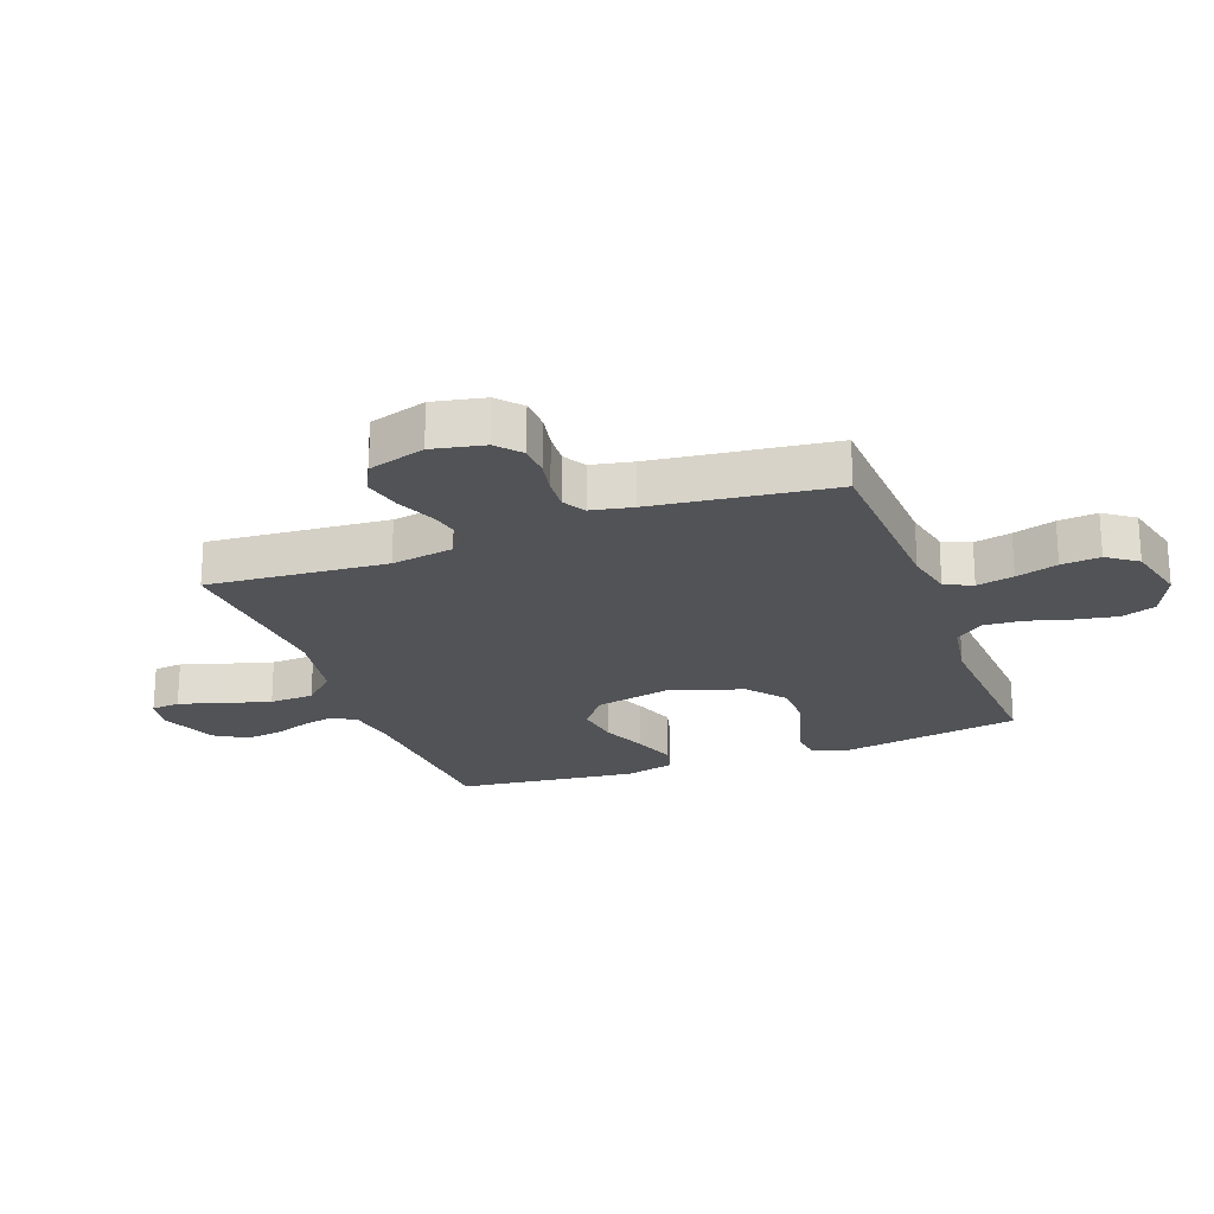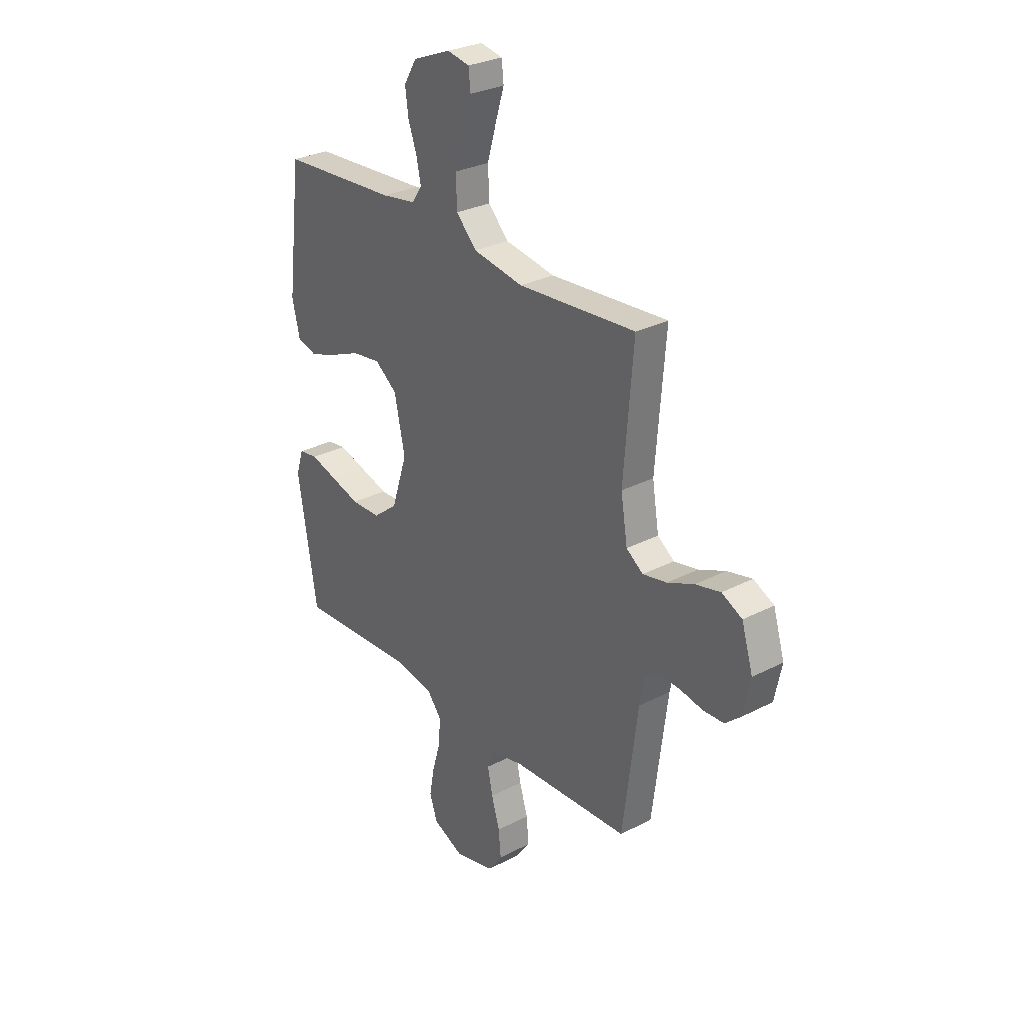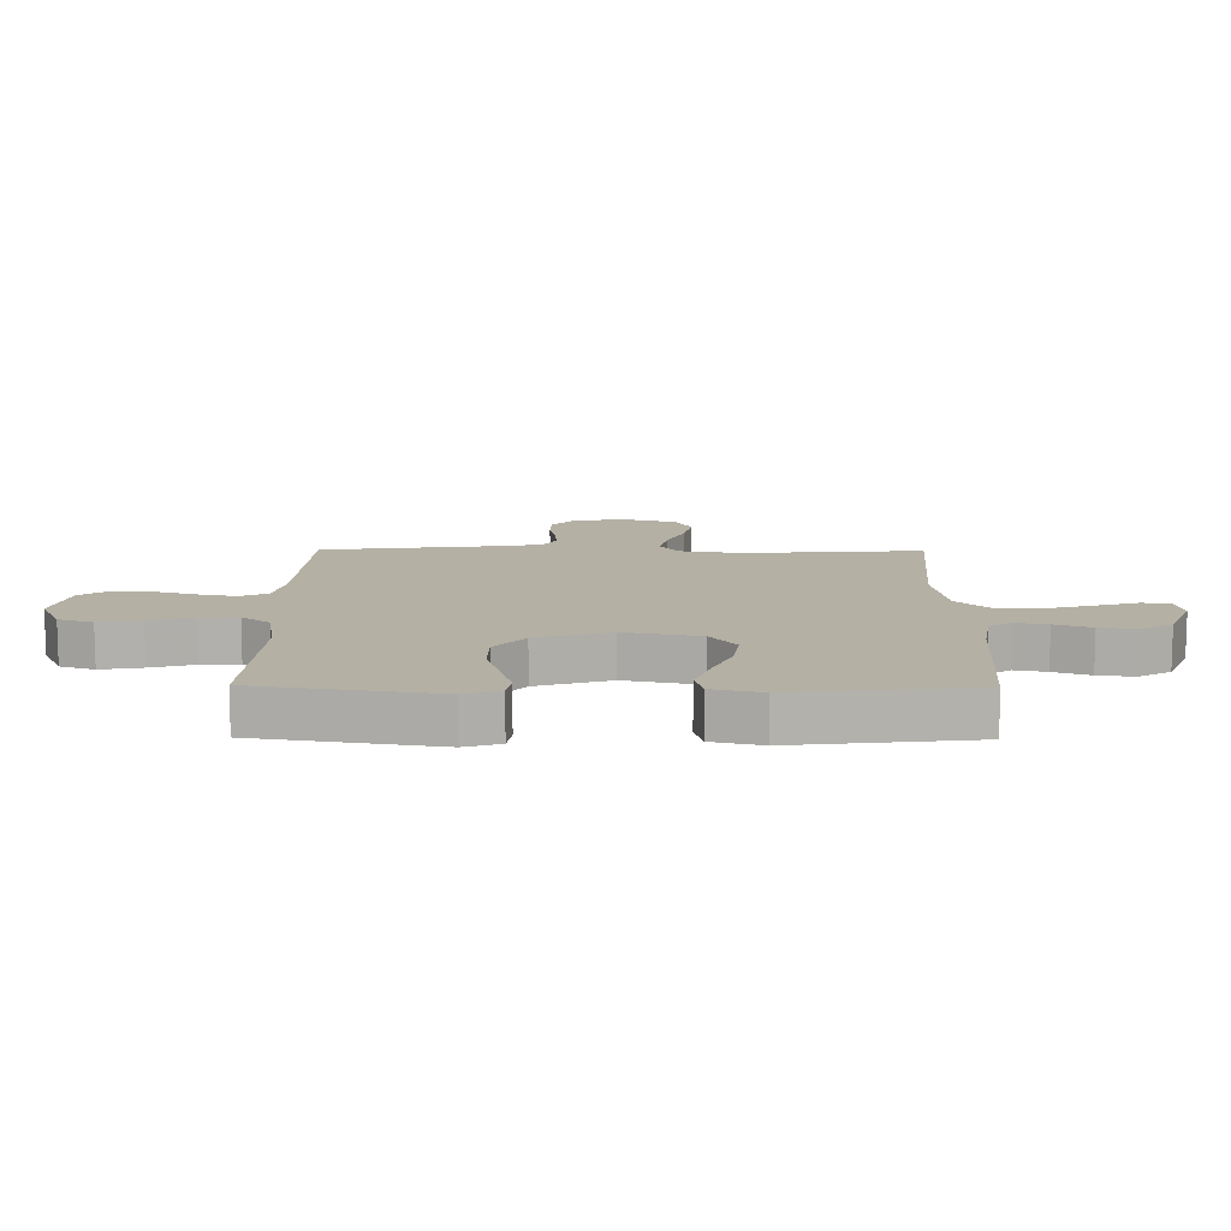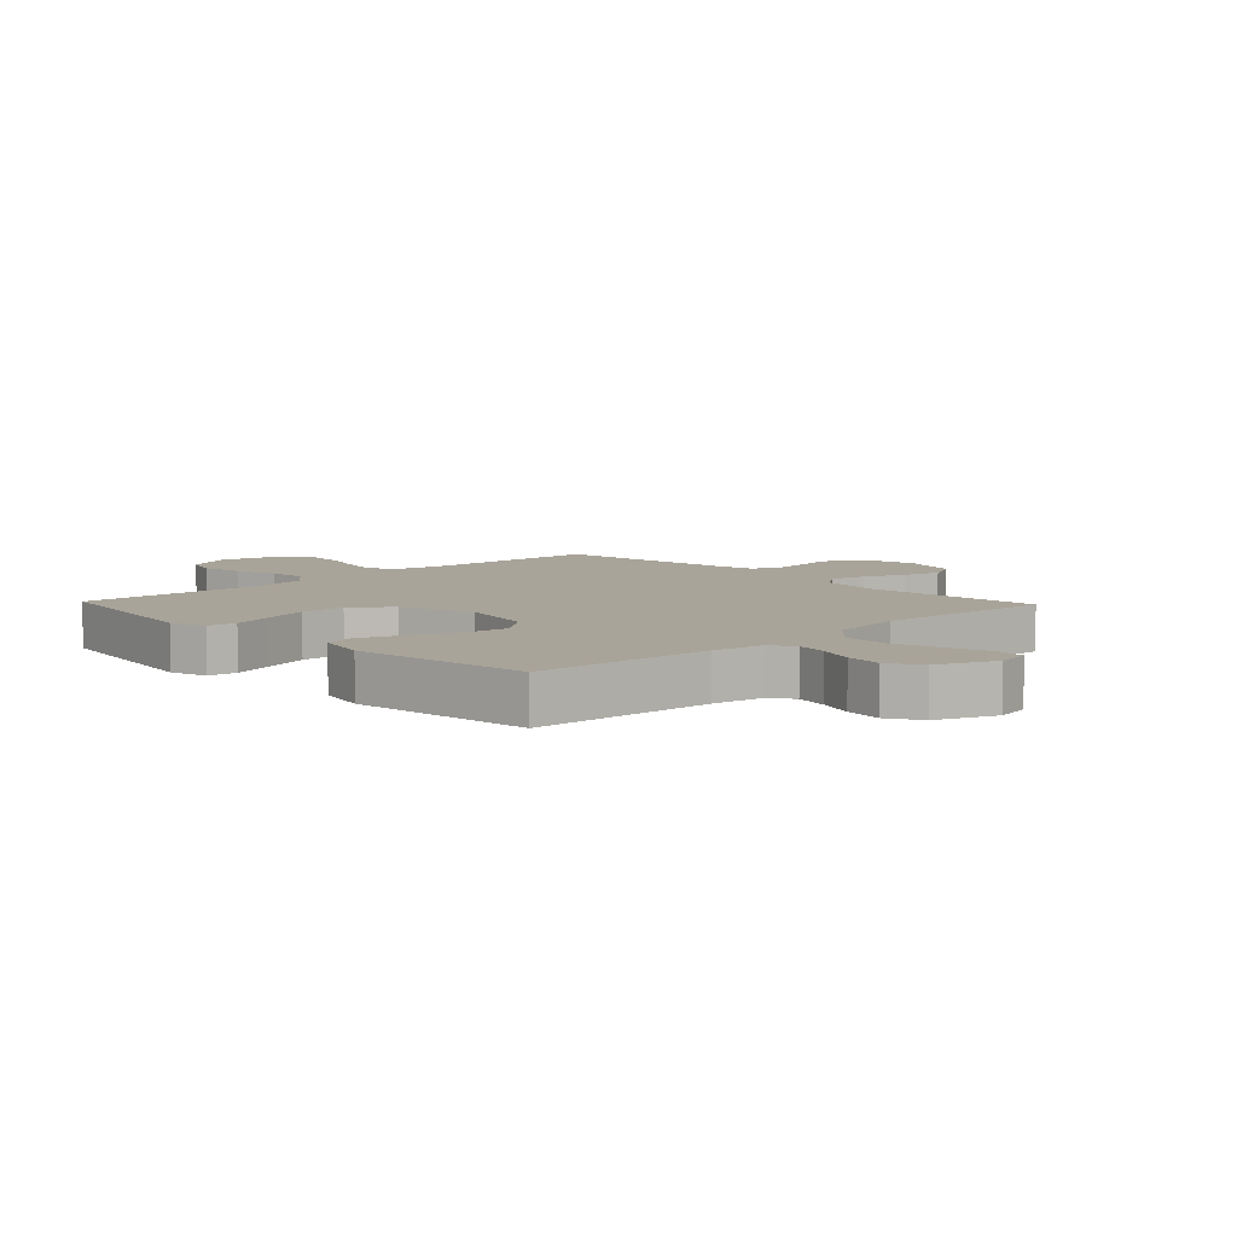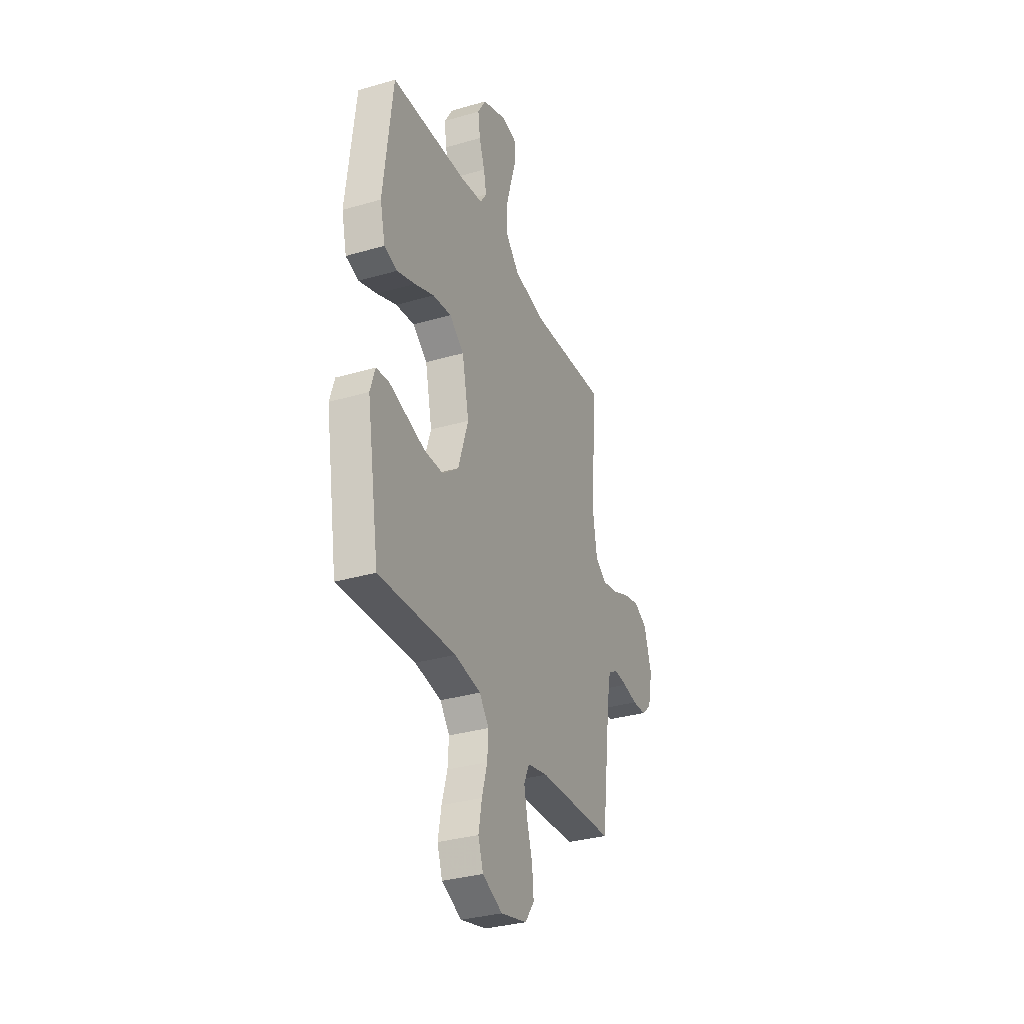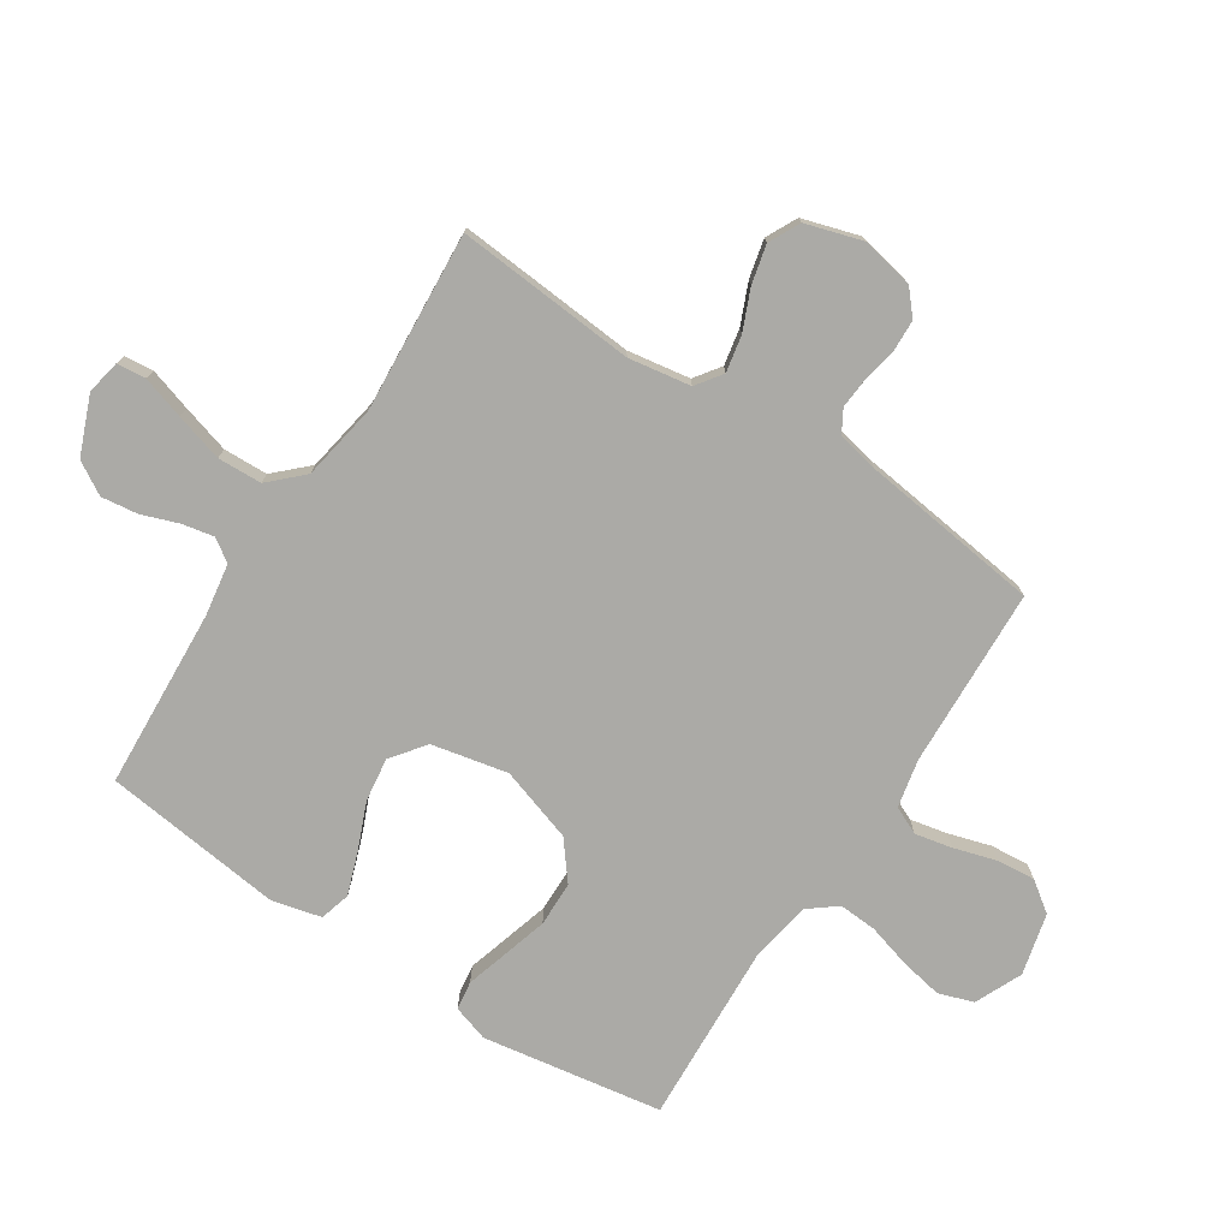
<metadata>
{"format":"obj","ext":"obj","renderer":"f3d","projection":"perspective","resolution":1024,"background":"white","views":[{"elev":-22.3,"azim":110.4,"up":"+Y"},{"elev":29.0,"azim":52.3,"up":"+Z"},{"elev":11.5,"azim":-89.4,"up":"+Y"},{"elev":7.2,"azim":-43.5,"up":"+Y"},{"elev":-32.9,"azim":-68.1,"up":"+Z"},{"elev":-75.8,"azim":56.9,"up":"+Y"}]}
</metadata>
<code>
v -0.5 0.07 -0.5
v -0.549 0.07 -0.2
v -0.53 0.07 -0.14
v -0.482 0.07 -0.133
v -0.414 0.07 -0.153
v -0.338 0.07 -0.175
v -0.263 0.07 -0.174
v -0.2 0.07 -0.124
v -0.16 0.07 0
v -0.187 0.07 0.127
v -0.244 0.07 0.17
v -0.317 0.07 0.16
v -0.394 0.07 0.128
v -0.465 0.07 0.103
v -0.516 0.07 0.117
v -0.536 0.07 0.2
v -0.5 0.07 0.5
v -0.2 0.07 0.518
v -0.113 0.07 0.532
v -0.088 0.07 0.57
v -0.099 0.07 0.623
v -0.121 0.07 0.684
v -0.129 0.07 0.745
v -0.097 0.07 0.799
v 0 0.07 0.838
v 0.057 0.07 0.827
v 0.062 0.07 0.779
v 0.04 0.07 0.708
v 0.017 0.07 0.628
v 0.02 0.07 0.554
v 0.072 0.07 0.5
v 0.2 0.07 0.478
v 0.5 0.07 0.5
v 0.476 0.07 0.2
v 0.493 0.07 0.096
v 0.536 0.07 0.065
v 0.597 0.07 0.077
v 0.665 0.07 0.106
v 0.729 0.07 0.121
v 0.781 0.07 0.095
v 0.81 0.07 0
v 0.792 0.07 -0.087
v 0.752 0.07 -0.122
v 0.699 0.07 -0.124
v 0.642 0.07 -0.113
v 0.59 0.07 -0.109
v 0.552 0.07 -0.131
v 0.538 0.07 -0.2
v 0.5 0.07 -0.5
v 0.2 0.07 -0.513
v 0.12 0.07 -0.53
v 0.099 0.07 -0.576
v 0.112 0.07 -0.638
v 0.133 0.07 -0.708
v 0.139 0.07 -0.773
v 0.103 0.07 -0.823
v 0 0.07 -0.848
v -0.078 0.07 -0.813
v -0.098 0.07 -0.755
v -0.085 0.07 -0.685
v -0.064 0.07 -0.612
v -0.06 0.07 -0.548
v -0.097 0.07 -0.501
v -0.2 0.07 -0.484
v -0.5 0 -0.5
v -0.549 0 -0.2
v -0.53 0 -0.14
v -0.482 0 -0.133
v -0.414 0 -0.153
v -0.338 0 -0.175
v -0.263 0 -0.174
v -0.2 0 -0.124
v -0.16 0 0
v -0.187 0 0.127
v -0.244 0 0.17
v -0.317 0 0.16
v -0.394 0 0.128
v -0.465 0 0.103
v -0.516 0 0.117
v -0.536 0 0.2
v -0.5 0 0.5
v -0.2 0 0.518
v -0.113 0 0.532
v -0.088 0 0.57
v -0.099 0 0.623
v -0.121 0 0.684
v -0.129 0 0.745
v -0.097 0 0.799
v 0 0 0.838
v 0.057 0 0.827
v 0.062 0 0.779
v 0.04 0 0.708
v 0.017 0 0.628
v 0.02 0 0.554
v 0.072 0 0.5
v 0.2 0 0.478
v 0.5 0 0.5
v 0.476 0 0.2
v 0.493 0 0.096
v 0.536 0 0.065
v 0.597 0 0.077
v 0.665 0 0.106
v 0.729 0 0.121
v 0.781 0 0.095
v 0.81 0 0
v 0.792 0 -0.087
v 0.752 0 -0.122
v 0.699 0 -0.124
v 0.642 0 -0.113
v 0.59 0 -0.109
v 0.552 0 -0.131
v 0.538 0 -0.2
v 0.5 0 -0.5
v 0.2 0 -0.513
v 0.12 0 -0.53
v 0.099 0 -0.576
v 0.112 0 -0.638
v 0.133 0 -0.708
v 0.139 0 -0.773
v 0.103 0 -0.823
v 0 0 -0.848
v -0.078 0 -0.813
v -0.098 0 -0.755
v -0.085 0 -0.685
v -0.064 0 -0.612
v -0.06 0 -0.548
v -0.097 0 -0.501
v -0.2 0 -0.484
f 59 60 61
f 58 59 61
f 57 58 61
f 56 57 61
f 55 56 61
f 54 55 61
f 53 54 61
f 52 53 61 62
f 51 52 62 63
f 48 49 50
f 51 63 64
f 50 51 64
f 48 50 64
f 47 48 64
f 43 44 45
f 42 43 45
f 41 42 45
f 40 41 45
f 39 40 45
f 38 39 45
f 37 38 45
f 36 37 45 46
f 47 64 1
f 46 47 1
f 36 46 1
f 35 36 1
f 26 27 28
f 25 26 28
f 24 25 28
f 23 24 28
f 22 23 28
f 21 22 28
f 20 21 28 29
f 19 20 29 30
f 16 17 18
f 15 16 18
f 14 15 18
f 13 14 18
f 12 13 18
f 11 12 18 19
f 19 30 31
f 11 19 31
f 10 11 31
f 3 4 5
f 2 3 5
f 1 2 5
f 1 5 6
f 34 35 1
f 32 33 34
f 31 32 34
f 10 31 34
f 9 10 34
f 8 9 34
f 7 8 34 1
f 1 6 7
f 125 124 123
f 125 123 122
f 125 122 121
f 125 121 120
f 125 120 119
f 125 119 118
f 125 118 117
f 126 125 117 116
f 127 126 116 115
f 114 113 112
f 128 127 115
f 128 115 114
f 128 114 112
f 128 112 111
f 109 108 107
f 109 107 106
f 109 106 105
f 109 105 104
f 109 104 103
f 109 103 102
f 109 102 101
f 110 109 101 100
f 65 128 111
f 65 111 110
f 65 110 100
f 65 100 99
f 92 91 90
f 92 90 89
f 92 89 88
f 92 88 87
f 92 87 86
f 92 86 85
f 93 92 85 84
f 94 93 84 83
f 82 81 80
f 82 80 79
f 82 79 78
f 82 78 77
f 82 77 76
f 83 82 76 75
f 95 94 83
f 95 83 75
f 95 75 74
f 69 68 67
f 69 67 66
f 69 66 65
f 70 69 65
f 65 99 98
f 98 97 96
f 98 96 95
f 98 95 74
f 98 74 73
f 98 73 72
f 65 98 72 71
f 71 70 65
f 1 65 66 2
f 2 66 67 3
f 3 67 68 4
f 4 68 69 5
f 5 69 70 6
f 6 70 71 7
f 7 71 72 8
f 8 72 73 9
f 9 73 74 10
f 10 74 75 11
f 11 75 76 12
f 12 76 77 13
f 13 77 78 14
f 14 78 79 15
f 15 79 80 16
f 16 80 81 17
f 17 81 82 18
f 18 82 83 19
f 19 83 84 20
f 20 84 85 21
f 21 85 86 22
f 22 86 87 23
f 23 87 88 24
f 24 88 89 25
f 25 89 90 26
f 26 90 91 27
f 27 91 92 28
f 28 92 93 29
f 29 93 94 30
f 30 94 95 31
f 31 95 96 32
f 32 96 97 33
f 33 97 98 34
f 34 98 99 35
f 35 99 100 36
f 36 100 101 37
f 37 101 102 38
f 38 102 103 39
f 39 103 104 40
f 40 104 105 41
f 41 105 106 42
f 42 106 107 43
f 43 107 108 44
f 44 108 109 45
f 45 109 110 46
f 46 110 111 47
f 47 111 112 48
f 48 112 113 49
f 49 113 114 50
f 50 114 115 51
f 51 115 116 52
f 52 116 117 53
f 53 117 118 54
f 54 118 119 55
f 55 119 120 56
f 56 120 121 57
f 57 121 122 58
f 58 122 123 59
f 59 123 124 60
f 60 124 125 61
f 61 125 126 62
f 62 126 127 63
f 63 127 128 64
f 64 128 65 1

</code>
